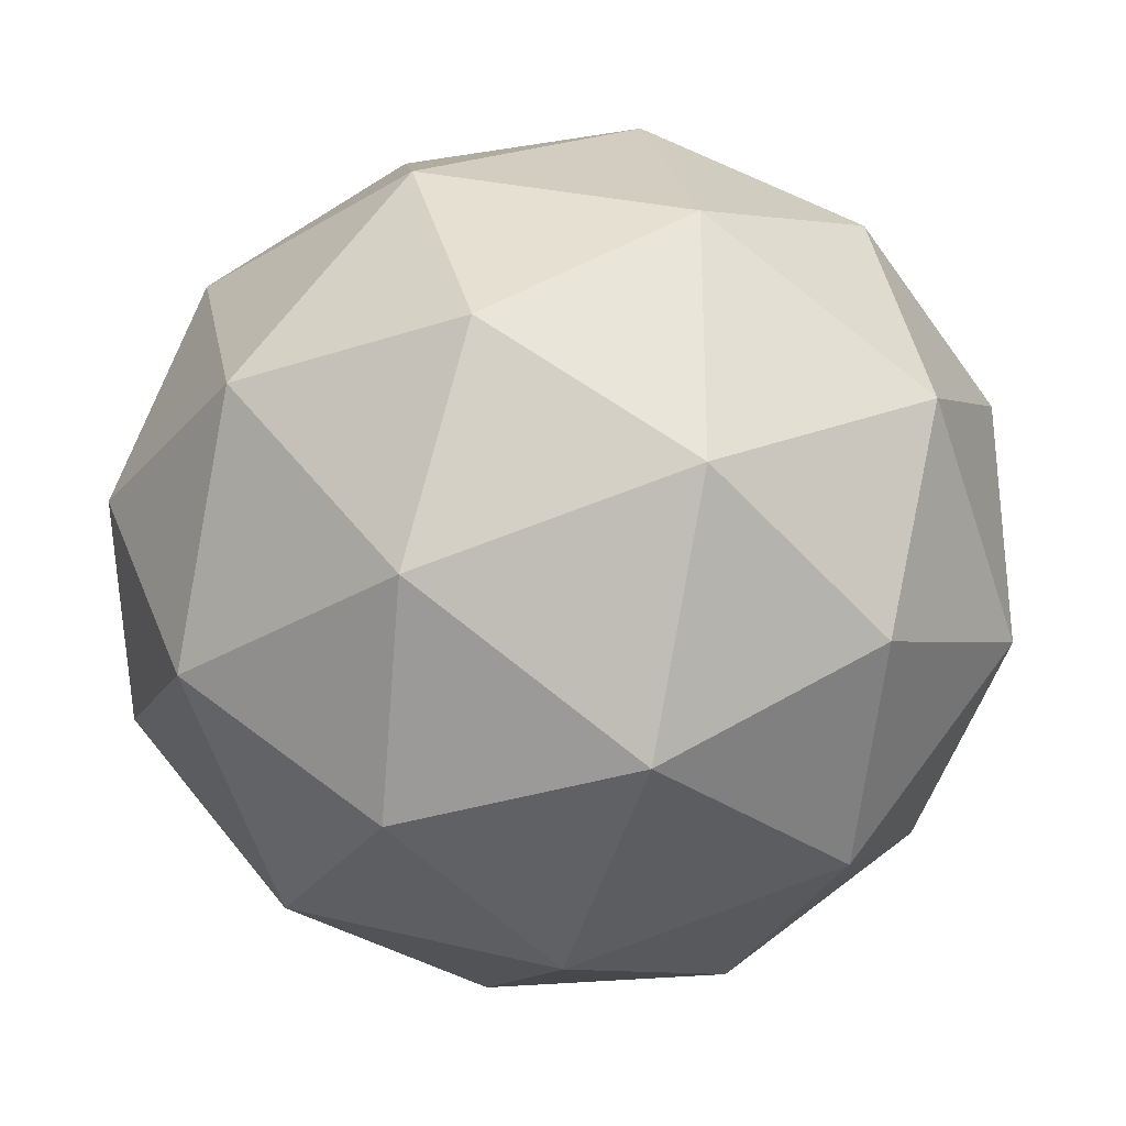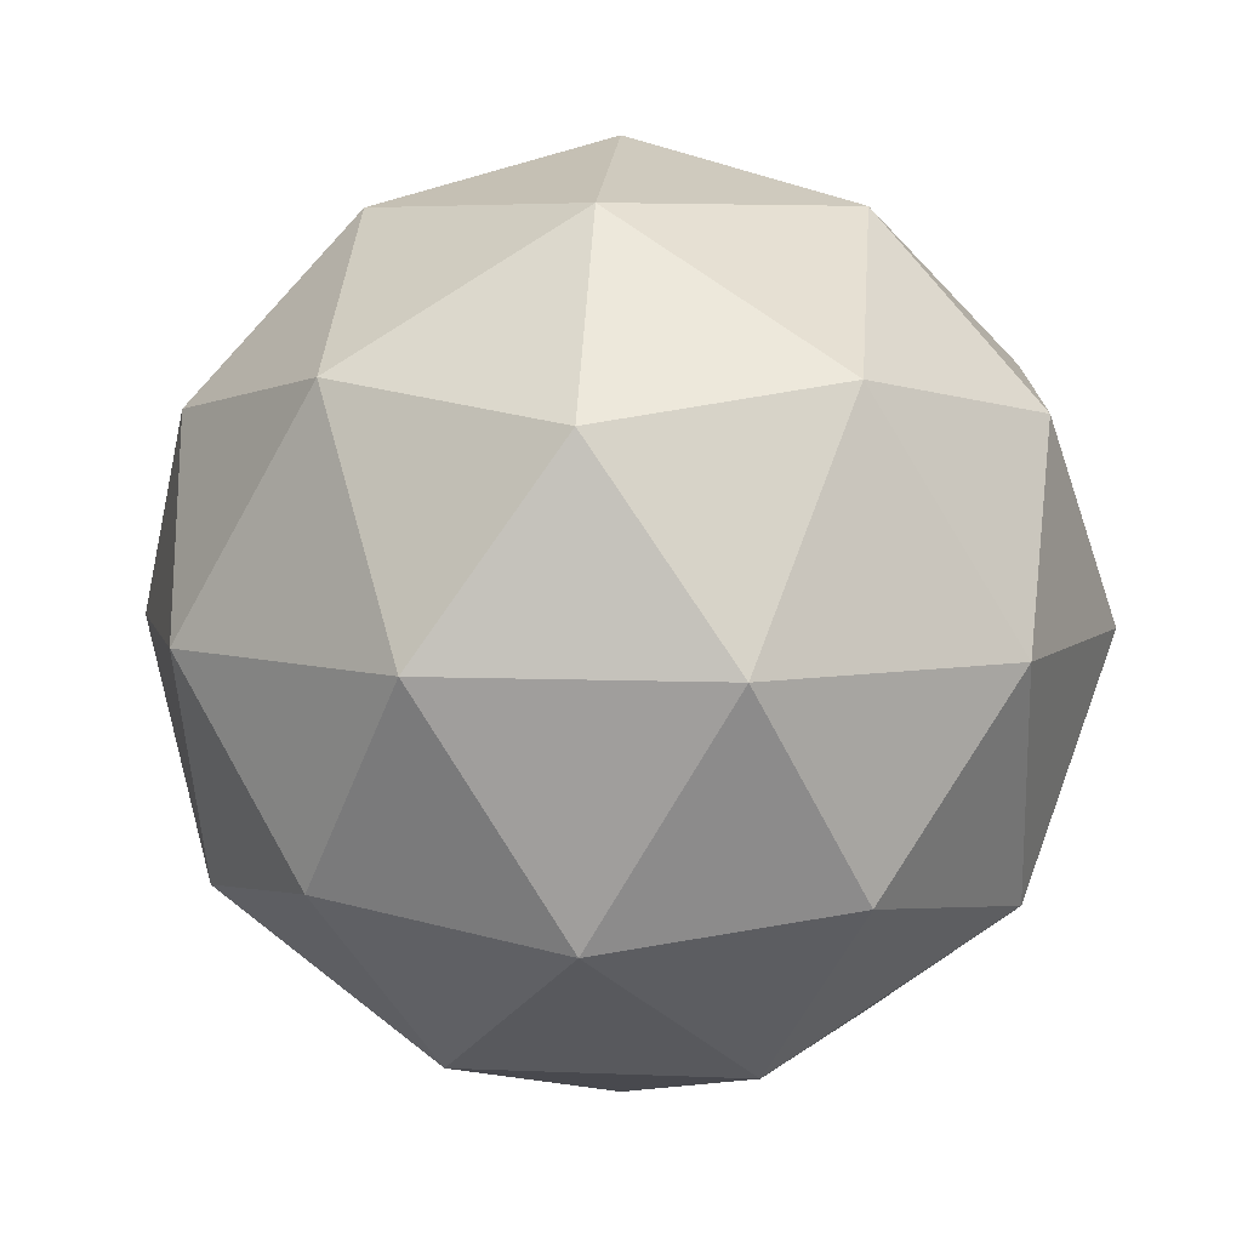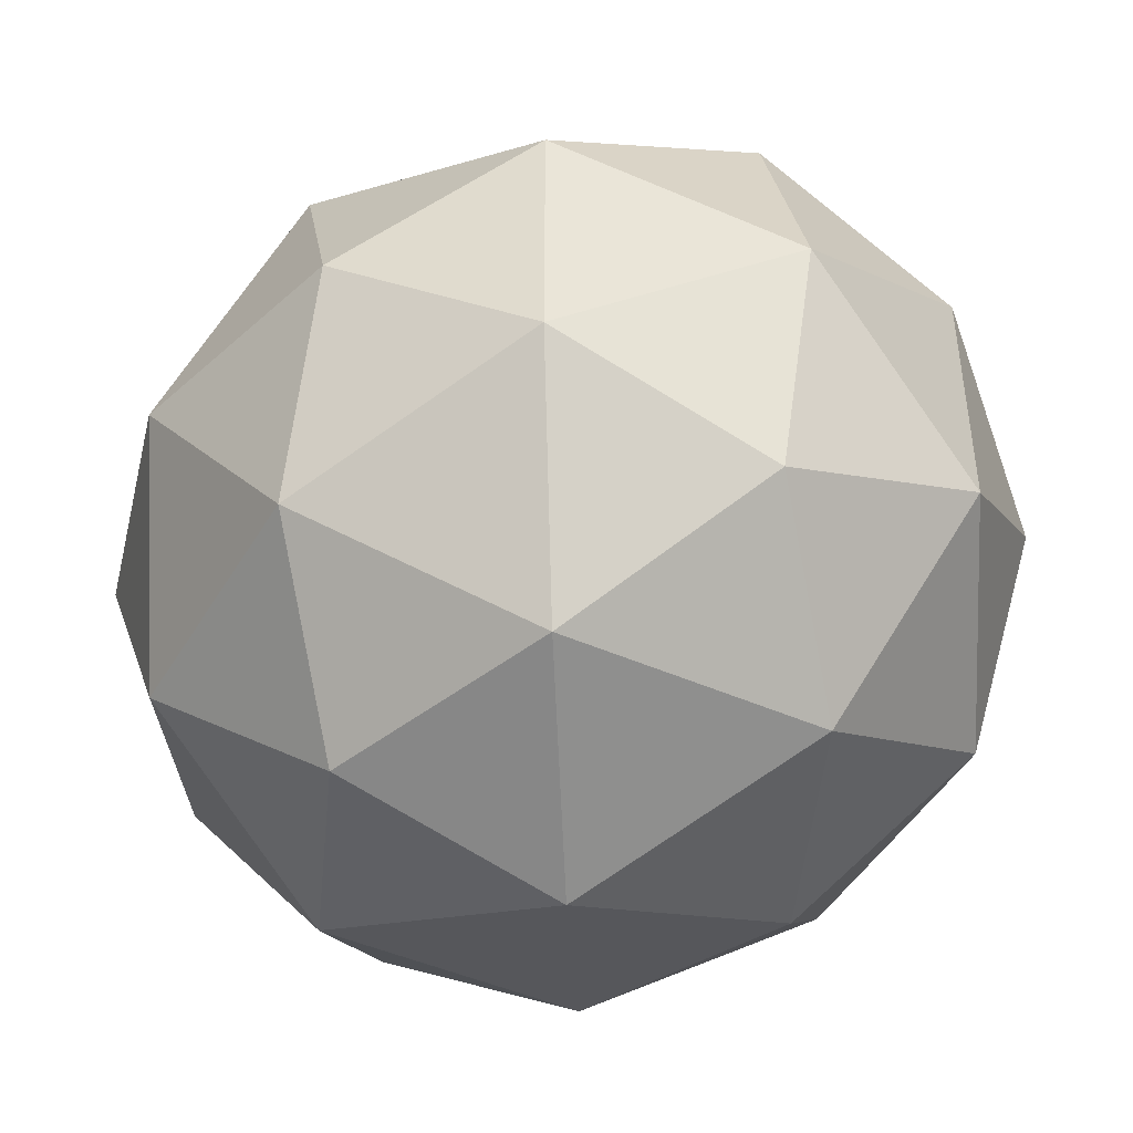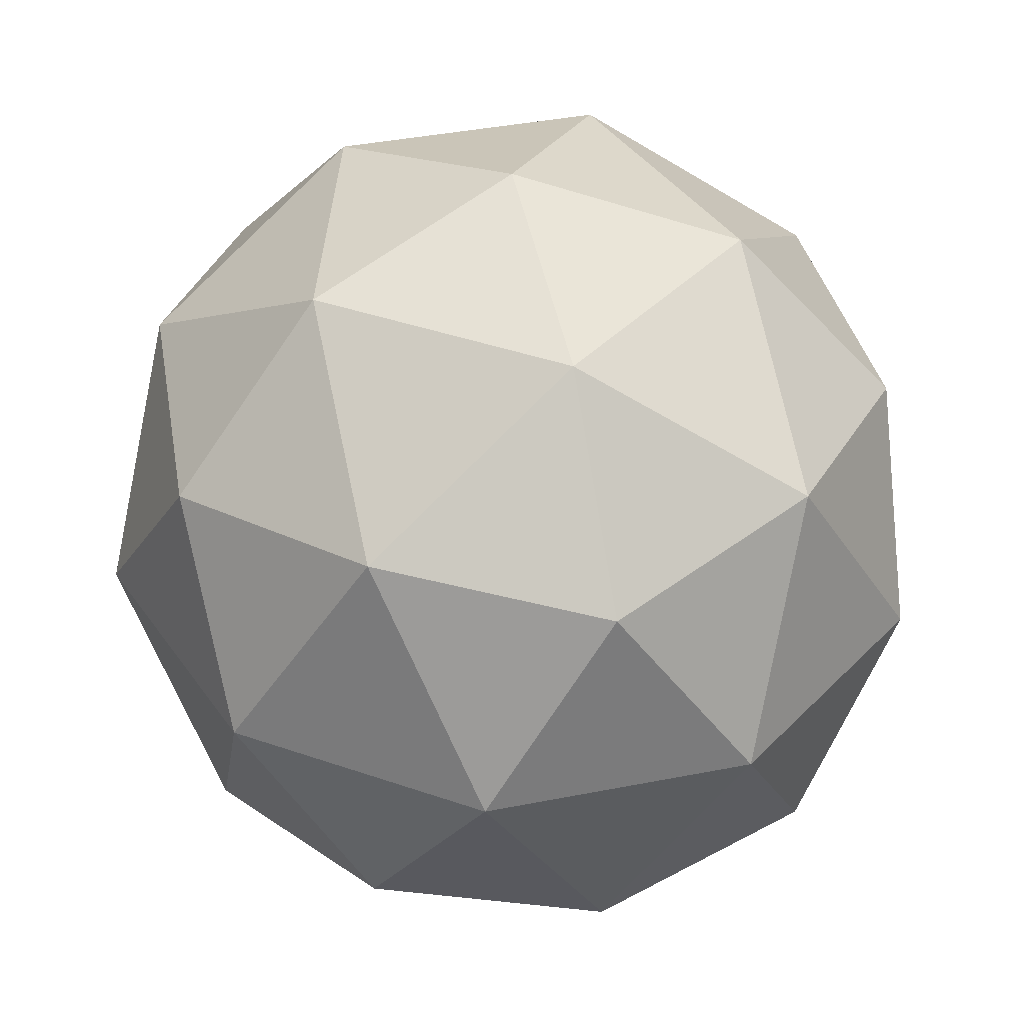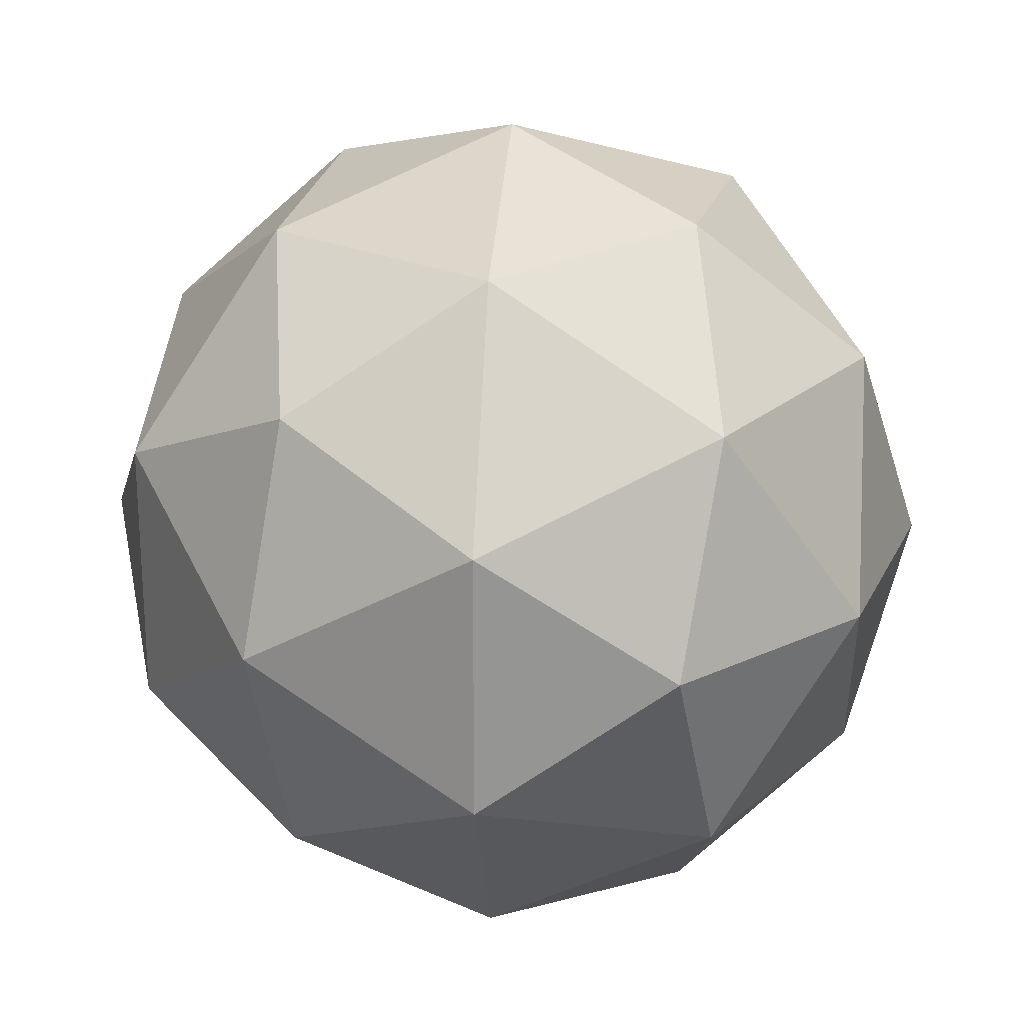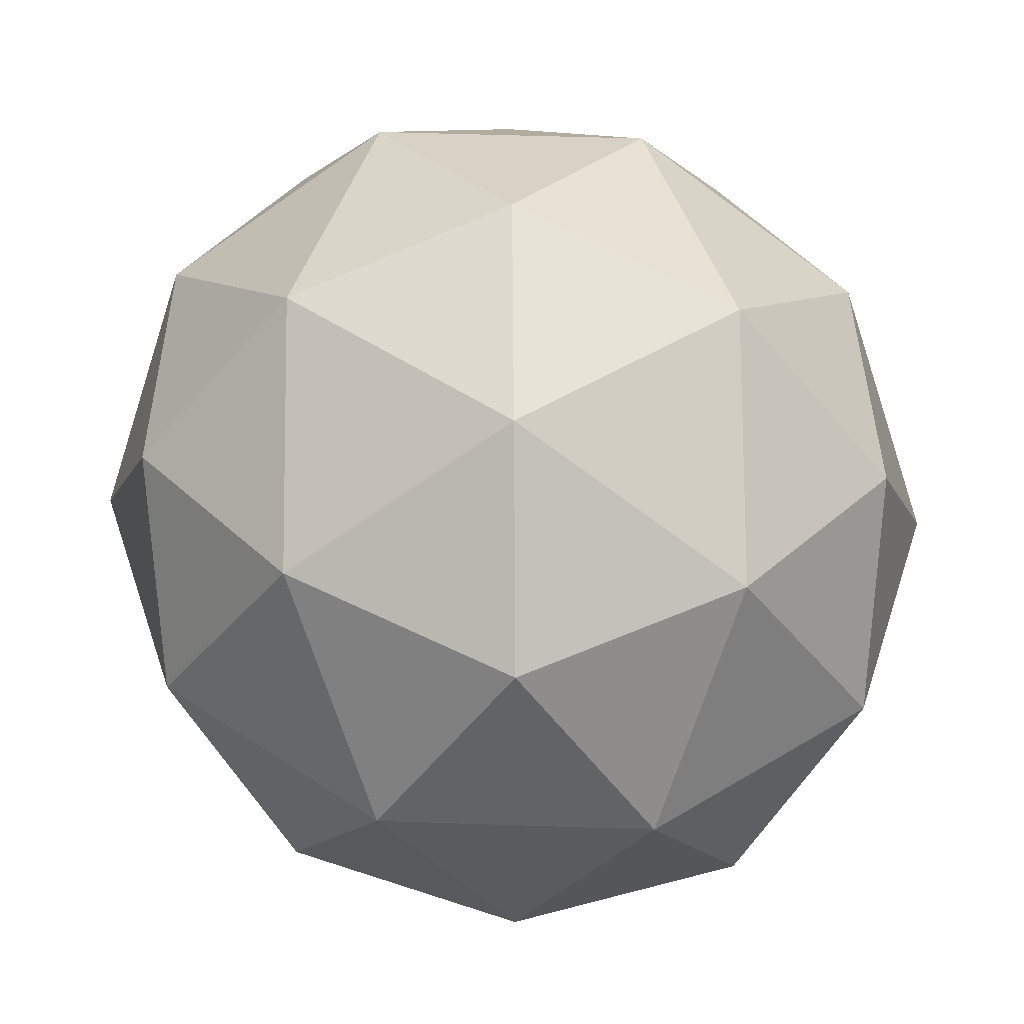
<metadata>
{"format":"obj","ext":"obj","renderer":"f3d","projection":"perspective","resolution":1024,"background":"white","views":[{"elev":-30.5,"azim":10.5,"up":"+Z"},{"elev":6.1,"azim":-119.6,"up":"+Y"},{"elev":-46.5,"azim":-149.6,"up":"+Z"},{"elev":39.5,"azim":76.1,"up":"+Y"},{"elev":22.9,"azim":-85.2,"up":"+Z"},{"elev":46.2,"azim":-125.1,"up":"+Y"}]}
</metadata>
<code>
o LowRes_Icosphere.001
v 0 -0.118 0
v 0.08981 -0.05279 0.06206
v -0.03431 -0.05279 0.1004
v -0.111 -0.05279 0
v -0.03431 -0.05279 -0.1004
v 0.08981 -0.05279 -0.06206
v 0.03431 0.05279 0.1004
v -0.08981 0.05279 0.06206
v -0.08981 0.05279 -0.06206
v 0.03431 0.05279 -0.1004
v 0.111 0.05279 0
v 0 0.118 0
v 0.05279 -0.1004 0.03648
v 0.03263 -0.06206 0.0955
v -0.02016 -0.1004 0.05902
v 0.05279 -0.1004 -0.03648
v 0.1056 -0.06206 0
v -0.08542 -0.06206 0.05902
v -0.06525 -0.1004 0
v -0.08542 -0.06206 -0.05902
v -0.02016 -0.1004 -0.05902
v 0.03263 -0.06206 -0.0955
v 0.118 0 -0.03648
v 0.118 0 0.03648
v 0.07296 0 0.0955
v 0 0 0.118
v -0.07296 0 0.0955
v -0.118 0 0.03648
v -0.118 0 -0.03648
v -0.07296 0 -0.0955
v 0 0 -0.118
v 0.07296 0 -0.0955
v 0.08542 0.06206 0.05902
v -0.03263 0.06206 0.0955
v -0.1056 0.06206 0
v -0.03263 0.06206 -0.0955
v 0.08542 0.06206 -0.05902
v 0.06525 0.1004 0
v 0.02016 0.1004 0.05902
v -0.05279 0.1004 0.03648
v -0.05279 0.1004 -0.03648
v 0.02016 0.1004 -0.05902
f 1 13 15
f 2 13 17
f 1 15 19
f 1 19 21
f 1 21 16
f 2 17 24
f 3 14 26
f 4 18 28
f 5 20 30
f 6 22 32
f 2 24 25
f 3 26 27
f 4 28 29
f 5 30 31
f 6 32 23
f 7 33 39
f 8 34 40
f 9 35 41
f 10 36 42
f 11 37 38
f 15 14 3
f 15 13 14
f 13 2 14
f 17 16 6
f 17 13 16
f 13 1 16
f 19 18 4
f 19 15 18
f 15 3 18
f 21 20 5
f 21 19 20
f 19 4 20
f 16 22 6
f 16 21 22
f 21 5 22
f 24 23 11
f 24 17 23
f 17 6 23
f 26 25 7
f 26 14 25
f 14 2 25
f 28 27 8
f 28 18 27
f 18 3 27
f 30 29 9
f 30 20 29
f 20 4 29
f 32 31 10
f 32 22 31
f 22 5 31
f 25 33 7
f 25 24 33
f 24 11 33
f 27 34 8
f 27 26 34
f 26 7 34
f 29 35 9
f 29 28 35
f 28 8 35
f 31 36 10
f 31 30 36
f 30 9 36
f 23 37 11
f 23 32 37
f 32 10 37
f 39 38 12
f 39 33 38
f 33 11 38
f 40 39 12
f 40 34 39
f 34 7 39
f 41 40 12
f 41 35 40
f 35 8 40
f 42 41 12
f 42 36 41
f 36 9 41
f 38 42 12
f 38 37 42
f 37 10 42

</code>
